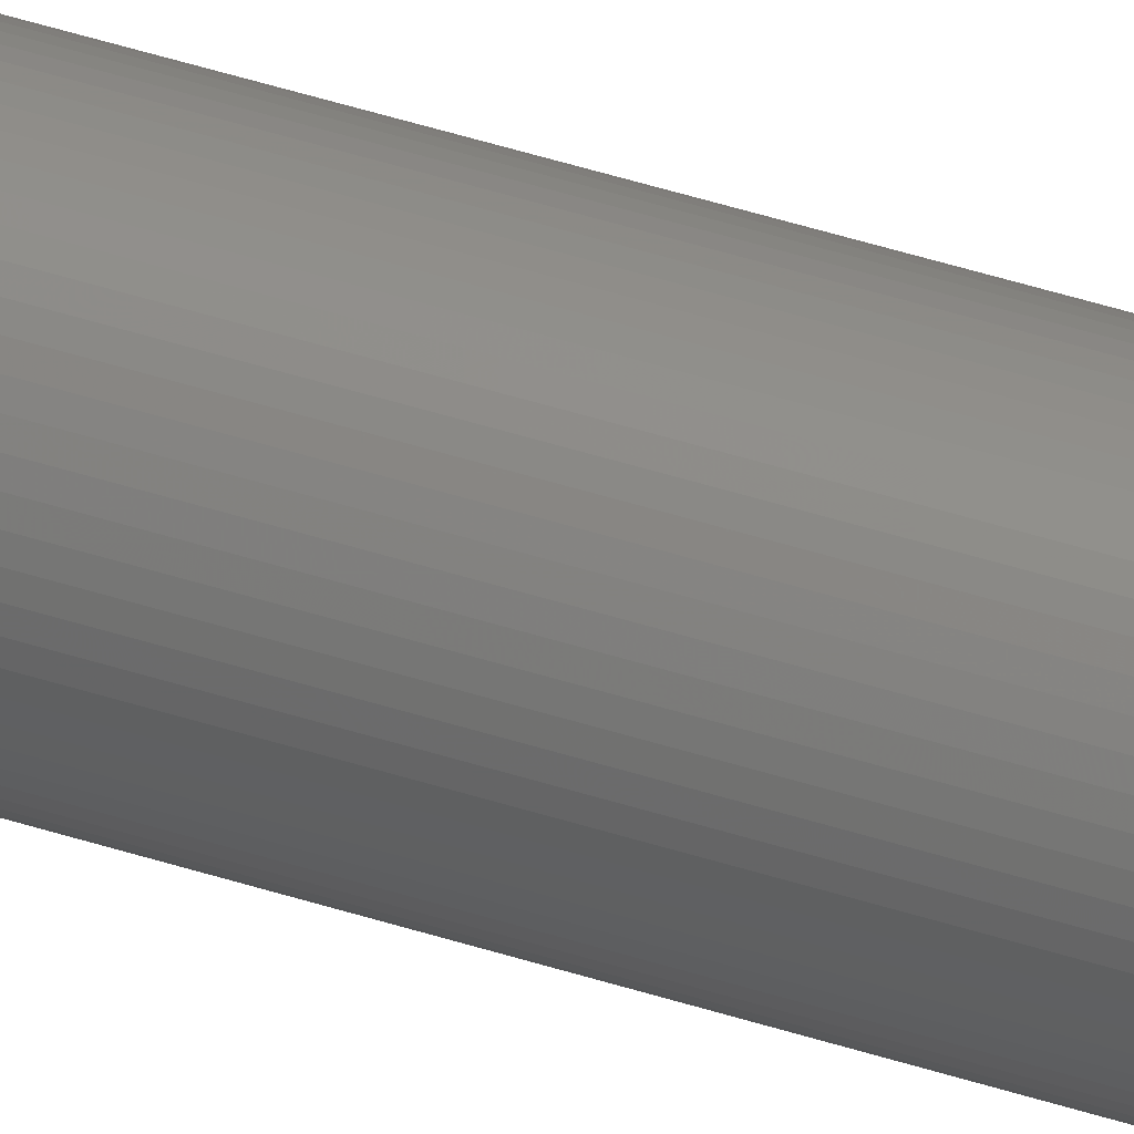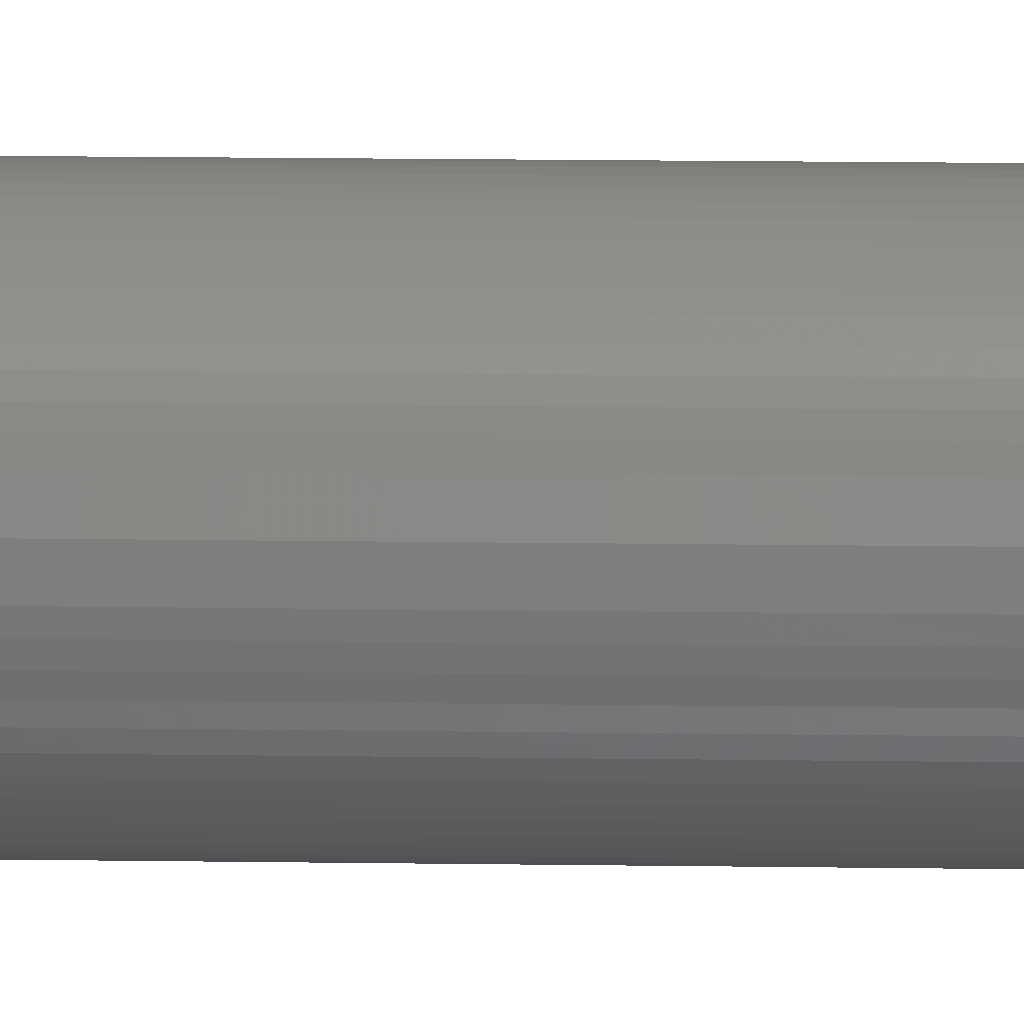
<metadata>
{"format":"stl","ext":"stl","renderer":"f3d","projection":"perspective","resolution":1024,"background":"white","views":[{"elev":44.8,"azim":110.8,"up":"+Y"},{"elev":4.9,"azim":-84.5,"up":"+Y"}]}
</metadata>
<code>
# stl→obj: 373 verts, 508 faces
v -3.064e-14 5.999e-15 3
v -3.123e-14 3.824e-30 3
v -3.109e-14 3.014e-15 3
v -3.123e-14 -3.824e-30 3
v -0.075 -9.185e-18 3
v -3.064e-14 -5.998e-15 3
v -0.0736 -0.01441 3
v -2.991e-14 -8.927e-15 3
v -0.07187 -0.02145 3
v -2.892e-14 -1.177e-14 3
v -0.06946 -0.02828 3
v -2.765e-14 -1.451e-14 3
v -0.06641 -0.03485 3
v -2.611e-14 -1.711e-14 3
v -0.06274 -0.0411 3
v -2.435e-14 -1.955e-14 3
v -0.05848 -0.04696 3
v -2.234e-14 -2.181e-14 3
v -0.05367 -0.05239 3
v -2.014e-14 -2.387e-14 3
v -0.04836 -0.05732 3
v -1.774e-14 -2.57e-14 3
v -0.0426 -0.06172 3
v -1.517e-14 -2.729e-14 3
v -0.03645 -0.06555 3
v -1.247e-14 -2.863e-14 3
v -0.02995 -0.06876 3
v -9.649e-15 -2.97e-14 3
v -0.02318 -0.07133 3
v -6.738e-15 -3.049e-14 3
v -0.01618 -0.07323 3
v -3.764e-15 -3.1e-14 3
v -0.00904 -0.07445 3
v -7.545e-16 -3.122e-14 3
v -0.001812 -0.07498 3
v 2.262e-15 -3.115e-14 3
v 0.005433 -0.0748 3
v 5.257e-15 -3.078e-14 3
v 0.01263 -0.07393 3
v 8.201e-15 -3.012e-14 3
v 0.0197 -0.07237 3
v 1.107e-14 -2.92e-14 3
v 0.0266 -0.07013 3
v 1.384e-14 -2.799e-14 3
v 0.03324 -0.06723 3
v 1.648e-14 -2.652e-14 3
v 0.03957 -0.06371 3
v 1.896e-14 -2.481e-14 3
v 0.04554 -0.05959 3
v 2.126e-14 -2.287e-14 3
v 0.05108 -0.05492 3
v 2.337e-14 -2.071e-14 3
v 0.05614 -0.04973 3
v 2.526e-14 -1.835e-14 3
v 0.06068 -0.04408 3
v 2.692e-14 -1.583e-14 3
v 0.06465 -0.03802 3
v 2.832e-14 -1.316e-14 3
v 0.06802 -0.03161 3
v 2.945e-14 -1.036e-14 3
v 0.07075 -0.02489 3
v 3.032e-14 -7.473e-15 3
v 0.07282 -0.01795 3
v 3.09e-14 -4.513e-15 3
v 0.07421 -0.01084 3
v 3.119e-14 -1.509e-15 3
v 0.07491 -0.003623 3
v 3.119e-14 1.509e-15 3
v 0.07491 0.003623 3
v 3.09e-14 4.512e-15 3
v 0.07421 0.01084 3
v 3.031e-14 7.471e-15 3
v 0.07282 0.01795 3
v 2.945e-14 1.036e-14 3
v 0.07075 0.02489 3
v 2.832e-14 1.316e-14 3
v 0.06802 0.03161 3
v 2.692e-14 1.583e-14 3
v 0.06465 0.03802 3
v 2.526e-14 1.835e-14 3
v 0.06068 0.04408 3
v 2.337e-14 2.071e-14 3
v 0.05614 0.04973 3
v 2.126e-14 2.287e-14 3
v 0.05108 0.05492 3
v 1.896e-14 2.481e-14 3
v 0.04554 0.05959 3
v 1.647e-14 2.652e-14 3
v 0.03957 0.06371 3
v 1.384e-14 2.799e-14 3
v 0.03324 0.06723 3
v 1.107e-14 2.92e-14 3
v 0.0266 0.07013 3
v 8.203e-15 3.013e-14 3
v 0.0197 0.07237 3
v 5.257e-15 3.078e-14 3
v 0.01263 0.07393 3
v 2.262e-15 3.114e-14 3
v 0.005433 0.0748 3
v -7.545e-16 3.122e-14 3
v -0.001812 0.07498 3
v -3.764e-15 3.1e-14 3
v -0.00904 0.07445 3
v -6.738e-15 3.049e-14 3
v -0.01618 0.07323 3
v -9.649e-15 2.97e-14 3
v -0.02318 0.07133 3
v -1.247e-14 2.863e-14 3
v -0.02995 0.06876 3
v -1.517e-14 2.729e-14 3
v -0.03645 0.06555 3
v -1.774e-14 2.57e-14 3
v -0.0426 0.06172 3
v -2.014e-14 2.387e-14 3
v -0.04836 0.05732 3
v -2.234e-14 2.181e-14 3
v -0.05367 0.05239 3
v -2.435e-14 1.955e-14 3
v -0.05848 0.04696 3
v -2.612e-14 1.711e-14 3
v -0.06274 0.0411 3
v -2.765e-14 1.451e-14 3
v -0.06641 0.03485 3
v -2.892e-14 1.177e-14 3
v -0.06946 0.02828 3
v -2.992e-14 8.929e-15 3
v -0.07187 0.02145 3
v -0.0736 0.01441 3
v -0.075 9.185e-18 3
v -0.07465 0.007239 3
v -0.075 -9.185e-18 0
v -0.0736 -0.01441 0
v -0.07187 -0.02145 0
v -0.06946 -0.02828 0
v -0.06641 -0.03485 0
v -0.06274 -0.0411 0
v -0.05848 -0.04696 0
v -0.05367 -0.05239 0
v -0.04836 -0.05732 0
v -0.0426 -0.06172 0
v -0.03645 -0.06555 0
v -0.02995 -0.06876 0
v -0.02318 -0.07133 0
v -0.01618 -0.07323 0
v -0.00904 -0.07445 0
v -0.001812 -0.07498 0
v 0.005433 -0.0748 0
v 0.01263 -0.07393 0
v 0.0197 -0.07237 0
v 0.0266 -0.07013 0
v 0.03324 -0.06723 0
v 0.03957 -0.06371 0
v 0.04554 -0.05959 0
v 0.05108 -0.05492 0
v 0.05614 -0.04973 0
v 0.06068 -0.04408 0
v 0.06465 -0.03802 0
v 0.06802 -0.03161 0
v 0.07075 -0.02489 0
v 0.07282 -0.01795 0
v 0.07421 -0.01084 0
v 0.07491 -0.003623 0
v 0.07491 0.003623 0
v 0.07421 0.01084 0
v 0.07282 0.01795 0
v 0.07075 0.02489 0
v 0.06802 0.03161 0
v 0.06465 0.03802 0
v 0.06068 0.04408 0
v 0.05614 0.04973 0
v 0.05108 0.05492 0
v 0.04554 0.05959 0
v 0.03957 0.06371 0
v 0.03324 0.06723 0
v 0.0266 0.07013 0
v 0.0197 0.07237 0
v 0.01263 0.07393 0
v 0.005433 0.0748 0
v -0.001812 0.07498 0
v -0.00904 0.07445 0
v -0.01618 0.07323 0
v -0.02318 0.07133 0
v -0.02995 0.06876 0
v -0.03645 0.06555 0
v -0.0426 0.06172 0
v -0.04836 0.05732 0
v -0.05367 0.05239 0
v -0.05848 0.04696 0
v -0.06274 0.0411 0
v -0.06641 0.03485 0
v -0.06946 0.02828 0
v -0.07187 0.02145 0
v -0.0736 0.01441 0
v -0.075 9.185e-18 0
v -0.07465 0.007239 0
v -0.0736 0.01441 -6.889e-18
v -0.075 9.185e-18 -6.889e-18
v -0.07465 0.007239 -6.889e-18
v -0.075 -9.185e-18 -6.889e-18
v -3.123e-14 -3.824e-30 6.889e-18
v -0.0736 -0.01441 -6.889e-18
v -3.064e-14 -5.999e-15 6.889e-18
v -0.07187 -0.02145 -6.889e-18
v -2.992e-14 -8.929e-15 6.889e-18
v -0.06946 -0.02828 -6.889e-18
v -2.892e-14 -1.177e-14 6.889e-18
v -0.06641 -0.03485 -6.889e-18
v -2.765e-14 -1.451e-14 6.889e-18
v -0.06274 -0.0411 -6.889e-18
v -2.612e-14 -1.711e-14 6.889e-18
v -0.05848 -0.04696 -6.889e-18
v -2.435e-14 -1.955e-14 6.889e-18
v -0.05367 -0.05239 -6.889e-18
v -2.234e-14 -2.181e-14 6.889e-18
v -0.04836 -0.05732 -6.889e-18
v -2.014e-14 -2.387e-14 6.889e-18
v -0.0426 -0.06172 -6.889e-18
v -1.774e-14 -2.57e-14 6.889e-18
v -0.03645 -0.06555 -6.889e-18
v -1.517e-14 -2.729e-14 6.889e-18
v -0.02995 -0.06876 -6.889e-18
v -1.247e-14 -2.863e-14 6.889e-18
v -0.02318 -0.07133 -6.889e-18
v -9.649e-15 -2.97e-14 6.889e-18
v -0.01618 -0.07323 -6.889e-18
v -6.738e-15 -3.049e-14 6.889e-18
v -0.00904 -0.07445 -6.889e-18
v -3.764e-15 -3.1e-14 6.889e-18
v -0.001812 -0.07498 -6.889e-18
v -7.545e-16 -3.122e-14 6.889e-18
v 0.005433 -0.0748 -6.889e-18
v 2.262e-15 -3.114e-14 6.889e-18
v 0.01263 -0.07393 -6.889e-18
v 5.257e-15 -3.078e-14 6.889e-18
v 0.0197 -0.07237 -6.889e-18
v 8.203e-15 -3.013e-14 6.889e-18
v 0.0266 -0.07013 -6.889e-18
v 1.107e-14 -2.92e-14 6.889e-18
v 0.03324 -0.06723 -6.889e-18
v 1.384e-14 -2.799e-14 6.889e-18
v 0.03957 -0.06371 -6.889e-18
v 1.648e-14 -2.652e-14 6.889e-18
v 0.04554 -0.05959 -6.889e-18
v 1.896e-14 -2.481e-14 6.889e-18
v 0.05108 -0.05492 -6.889e-18
v 2.126e-14 -2.287e-14 6.889e-18
v 0.05614 -0.04973 -6.889e-18
v 2.337e-14 -2.071e-14 6.889e-18
v 0.06068 -0.04408 -6.889e-18
v 2.526e-14 -1.835e-14 6.889e-18
v 0.06465 -0.03802 -6.889e-18
v 2.692e-14 -1.583e-14 6.889e-18
v 0.06802 -0.03161 -6.889e-18
v 2.832e-14 -1.316e-14 6.889e-18
v 0.07075 -0.02489 -6.889e-18
v 2.945e-14 -1.036e-14 6.889e-18
v 0.07282 -0.01795 -6.889e-18
v 3.032e-14 -7.473e-15 6.889e-18
v 0.07421 -0.01084 -6.889e-18
v 3.09e-14 -4.512e-15 6.889e-18
v 0.07491 -0.003623 -6.889e-18
v 3.119e-14 -1.509e-15 6.889e-18
v 0.07491 0.003623 -6.889e-18
v 3.119e-14 1.509e-15 6.889e-18
v 0.07421 0.01084 -6.889e-18
v 3.09e-14 4.512e-15 6.889e-18
v 0.07282 0.01795 -6.889e-18
v 3.032e-14 7.473e-15 6.889e-18
v 0.07075 0.02489 -6.889e-18
v 2.945e-14 1.036e-14 6.889e-18
v 0.06802 0.03161 -6.889e-18
v 2.832e-14 1.316e-14 6.889e-18
v 0.06465 0.03802 -6.889e-18
v 2.692e-14 1.583e-14 6.889e-18
v 0.06068 0.04408 -6.889e-18
v 2.526e-14 1.835e-14 6.889e-18
v 0.05614 0.04973 -6.889e-18
v 2.337e-14 2.071e-14 6.889e-18
v 0.05108 0.05492 -6.889e-18
v 2.126e-14 2.287e-14 6.889e-18
v 0.04554 0.05959 -6.889e-18
v 1.896e-14 2.481e-14 6.889e-18
v 0.03957 0.06371 -6.889e-18
v 1.648e-14 2.652e-14 6.889e-18
v 0.03324 0.06723 -6.889e-18
v 1.384e-14 2.799e-14 6.889e-18
v 0.0266 0.07013 -6.889e-18
v 1.107e-14 2.92e-14 6.889e-18
v 0.0197 0.07237 -6.889e-18
v 8.203e-15 3.013e-14 6.889e-18
v 0.01263 0.07393 -6.889e-18
v 5.257e-15 3.078e-14 6.889e-18
v 0.005433 0.0748 -6.889e-18
v 2.262e-15 3.114e-14 6.889e-18
v -0.001812 0.07498 -6.889e-18
v -7.545e-16 3.122e-14 6.889e-18
v -0.00904 0.07445 -6.889e-18
v -3.764e-15 3.1e-14 6.889e-18
v -0.01618 0.07323 -6.889e-18
v -6.738e-15 3.049e-14 6.889e-18
v -0.02318 0.07133 -6.889e-18
v -9.649e-15 2.97e-14 6.889e-18
v -0.02995 0.06876 -6.889e-18
v -1.247e-14 2.863e-14 6.889e-18
v -0.03645 0.06555 -6.889e-18
v -1.517e-14 2.729e-14 6.889e-18
v -0.0426 0.06172 -6.889e-18
v -1.774e-14 2.57e-14 6.889e-18
v -0.04836 0.05732 -6.889e-18
v -2.014e-14 2.387e-14 6.889e-18
v -0.05367 0.05239 -6.889e-18
v -2.234e-14 2.181e-14 6.889e-18
v -0.05848 0.04696 -6.889e-18
v -2.435e-14 1.955e-14 6.889e-18
v -0.06274 0.0411 -6.889e-18
v -2.612e-14 1.711e-14 6.889e-18
v -0.06641 0.03485 -6.889e-18
v -2.765e-14 1.451e-14 6.889e-18
v -0.06946 0.02828 -6.889e-18
v -2.892e-14 1.177e-14 6.889e-18
v -0.07187 0.02145 -6.889e-18
v -2.992e-14 8.929e-15 6.889e-18
v -3.064e-14 5.999e-15 6.889e-18
v -3.123e-14 3.824e-30 6.889e-18
v -3.065e-14 -6e-15 6.889e-18
v -2.993e-14 -8.931e-15 6.889e-18
v -2.893e-14 -1.178e-14 6.889e-18
v -2.612e-14 -1.712e-14 6.889e-18
v -2.435e-14 -1.956e-14 6.889e-18
v -2.235e-14 -2.182e-14 6.889e-18
v -1.518e-14 -2.73e-14 6.889e-18
v -9.651e-15 -2.97e-14 6.889e-18
v -6.739e-15 -3.05e-14 6.889e-18
v -3.765e-15 -3.1e-14 6.889e-18
v -7.547e-16 -3.122e-14 6.889e-18
v 2.262e-15 -3.115e-14 6.889e-18
v 5.258e-15 -3.079e-14 6.889e-18
v 8.205e-15 -3.014e-14 6.889e-18
v 1.384e-14 -2.8e-14 6.889e-18
v 1.648e-14 -2.653e-14 6.889e-18
v 1.896e-14 -2.482e-14 6.889e-18
v 2.127e-14 -2.287e-14 6.889e-18
v 2.338e-14 -2.071e-14 6.889e-18
v 2.527e-14 -1.836e-14 6.889e-18
v 2.946e-14 -1.037e-14 6.889e-18
v 3.032e-14 -7.474e-15 6.889e-18
v 3.09e-14 -4.513e-15 6.889e-18
v 3.12e-14 -1.509e-15 6.889e-18
v 3.12e-14 1.509e-15 6.889e-18
v 3.09e-14 4.513e-15 6.889e-18
v 3.032e-14 7.474e-15 6.889e-18
v 2.946e-14 1.037e-14 6.889e-18
v 2.527e-14 1.836e-14 6.889e-18
v 2.338e-14 2.071e-14 6.889e-18
v 2.127e-14 2.287e-14 6.889e-18
v 1.896e-14 2.482e-14 6.889e-18
v 1.648e-14 2.653e-14 6.889e-18
v 1.384e-14 2.8e-14 6.889e-18
v 8.205e-15 3.014e-14 6.889e-18
v 5.258e-15 3.079e-14 6.889e-18
v 2.262e-15 3.115e-14 6.889e-18
v -7.547e-16 3.122e-14 6.889e-18
v -3.765e-15 3.1e-14 6.889e-18
v -6.739e-15 3.05e-14 6.889e-18
v -9.651e-15 2.97e-14 6.889e-18
v -1.518e-14 2.73e-14 6.889e-18
v -2.235e-14 2.182e-14 6.889e-18
v -2.435e-14 1.956e-14 6.889e-18
v -2.612e-14 1.712e-14 6.889e-18
v -2.893e-14 1.178e-14 6.889e-18
v -2.993e-14 8.931e-15 6.889e-18
v -3.065e-14 6e-15 6.889e-18
v -3.109e-14 3.014e-15 6.889e-18
f 1 2 3
f 4 5 6
f 5 7 6
f 6 7 8
f 7 9 8
f 8 9 10
f 9 11 10
f 10 11 12
f 11 13 12
f 12 13 14
f 13 15 14
f 14 15 16
f 15 17 16
f 16 17 18
f 17 19 18
f 18 19 20
f 19 21 20
f 20 21 22
f 21 23 22
f 22 23 24
f 23 25 24
f 24 25 26
f 25 27 26
f 26 27 28
f 27 29 28
f 28 29 30
f 29 31 30
f 30 31 32
f 31 33 32
f 32 33 34
f 33 35 34
f 34 35 36
f 35 37 36
f 36 37 38
f 37 39 38
f 38 39 40
f 39 41 40
f 40 41 42
f 41 43 42
f 42 43 44
f 43 45 44
f 44 45 46
f 45 47 46
f 46 47 48
f 47 49 48
f 48 49 50
f 49 51 50
f 50 51 52
f 51 53 52
f 52 53 54
f 53 55 54
f 54 55 56
f 55 57 56
f 56 57 58
f 57 59 58
f 58 59 60
f 59 61 60
f 60 61 62
f 61 63 62
f 62 63 64
f 63 65 64
f 64 65 66
f 65 67 66
f 66 67 68
f 67 69 68
f 68 69 70
f 69 71 70
f 70 71 72
f 71 73 72
f 72 73 74
f 73 75 74
f 74 75 76
f 75 77 76
f 76 77 78
f 77 79 78
f 78 79 80
f 79 81 80
f 80 81 82
f 81 83 82
f 82 83 84
f 83 85 84
f 84 85 86
f 85 87 86
f 86 87 88
f 87 89 88
f 88 89 90
f 89 91 90
f 90 91 92
f 91 93 92
f 92 93 94
f 93 95 94
f 94 95 96
f 95 97 96
f 96 97 98
f 97 99 98
f 98 99 100
f 99 101 100
f 100 101 102
f 101 103 102
f 102 103 104
f 103 105 104
f 104 105 106
f 105 107 106
f 106 107 108
f 107 109 108
f 108 109 110
f 109 111 110
f 110 111 112
f 111 113 112
f 112 113 114
f 113 115 114
f 114 115 116
f 115 117 116
f 116 117 118
f 117 119 118
f 118 119 120
f 119 121 120
f 120 121 122
f 121 123 122
f 122 123 124
f 123 125 124
f 124 125 126
f 125 127 126
f 126 127 1
f 127 128 1
f 1 128 2
f 128 129 2
f 128 130 129
f 128 129 130
f 5 131 7
f 131 132 7
f 7 132 9
f 132 133 9
f 9 133 11
f 133 134 11
f 11 134 13
f 134 135 13
f 13 135 15
f 135 136 15
f 15 136 17
f 136 137 17
f 17 137 19
f 137 138 19
f 19 138 21
f 138 139 21
f 21 139 23
f 139 140 23
f 23 140 25
f 140 141 25
f 25 141 27
f 141 142 27
f 27 142 29
f 142 143 29
f 29 143 31
f 143 144 31
f 31 144 33
f 144 145 33
f 33 145 35
f 145 146 35
f 35 146 37
f 146 147 37
f 37 147 39
f 147 148 39
f 39 148 41
f 148 149 41
f 41 149 43
f 149 150 43
f 43 150 45
f 150 151 45
f 45 151 47
f 151 152 47
f 47 152 49
f 152 153 49
f 49 153 51
f 153 154 51
f 51 154 53
f 154 155 53
f 53 155 55
f 155 156 55
f 55 156 57
f 156 157 57
f 57 157 59
f 157 158 59
f 59 158 61
f 158 159 61
f 61 159 63
f 159 160 63
f 63 160 65
f 160 161 65
f 65 161 67
f 161 162 67
f 67 162 69
f 162 163 69
f 69 163 71
f 163 164 71
f 71 164 73
f 164 165 73
f 73 165 75
f 165 166 75
f 75 166 77
f 166 167 77
f 77 167 79
f 167 168 79
f 79 168 81
f 168 169 81
f 81 169 83
f 169 170 83
f 83 170 85
f 170 171 85
f 85 171 87
f 171 172 87
f 87 172 89
f 172 173 89
f 89 173 91
f 173 174 91
f 91 174 93
f 174 175 93
f 93 175 95
f 175 176 95
f 95 176 97
f 176 177 97
f 97 177 99
f 177 178 99
f 99 178 101
f 178 179 101
f 101 179 103
f 179 180 103
f 103 180 105
f 180 181 105
f 105 181 107
f 181 182 107
f 107 182 109
f 182 183 109
f 109 183 111
f 183 184 111
f 111 184 113
f 184 185 113
f 113 185 115
f 185 186 115
f 115 186 117
f 186 187 117
f 117 187 119
f 187 188 119
f 119 188 121
f 188 189 121
f 121 189 123
f 189 190 123
f 123 190 125
f 190 191 125
f 125 191 127
f 191 192 127
f 127 192 128
f 192 193 128
f 128 193 129
f 193 194 129
f 193 195 194
f 196 197 198
f 199 200 201
f 200 202 201
f 201 202 203
f 202 204 203
f 203 204 205
f 204 206 205
f 205 206 207
f 206 208 207
f 207 208 209
f 208 210 209
f 209 210 211
f 210 212 211
f 211 212 213
f 212 214 213
f 213 214 215
f 214 216 215
f 215 216 217
f 216 218 217
f 217 218 219
f 218 220 219
f 219 220 221
f 220 222 221
f 221 222 223
f 222 224 223
f 223 224 225
f 224 226 225
f 225 226 227
f 226 228 227
f 227 228 229
f 228 230 229
f 229 230 231
f 230 232 231
f 231 232 233
f 232 234 233
f 233 234 235
f 234 236 235
f 235 236 237
f 236 238 237
f 237 238 239
f 238 240 239
f 239 240 241
f 240 242 241
f 241 242 243
f 242 244 243
f 243 244 245
f 244 246 245
f 245 246 247
f 246 248 247
f 247 248 249
f 248 250 249
f 249 250 251
f 250 252 251
f 251 252 253
f 252 254 253
f 253 254 255
f 254 256 255
f 255 256 257
f 256 258 257
f 257 258 259
f 258 260 259
f 259 260 261
f 260 262 261
f 261 262 263
f 262 264 263
f 263 264 265
f 264 266 265
f 265 266 267
f 266 268 267
f 267 268 269
f 268 270 269
f 269 270 271
f 270 272 271
f 271 272 273
f 272 274 273
f 273 274 275
f 274 276 275
f 275 276 277
f 276 278 277
f 277 278 279
f 278 280 279
f 279 280 281
f 280 282 281
f 281 282 283
f 282 284 283
f 283 284 285
f 284 286 285
f 285 286 287
f 286 288 287
f 287 288 289
f 288 290 289
f 289 290 291
f 290 292 291
f 291 292 293
f 292 294 293
f 293 294 295
f 294 296 295
f 295 296 297
f 296 298 297
f 297 298 299
f 298 300 299
f 299 300 301
f 300 302 301
f 301 302 303
f 302 304 303
f 303 304 305
f 304 306 305
f 305 306 307
f 306 308 307
f 307 308 309
f 308 310 309
f 309 310 311
f 310 312 311
f 311 312 313
f 312 314 313
f 313 314 315
f 314 316 315
f 315 316 317
f 316 318 317
f 317 318 319
f 318 320 319
f 319 320 321
f 320 322 321
f 321 322 196
f 322 323 196
f 196 323 197
f 323 324 197
f 200 325 202
f 202 325 204
f 325 326 204
f 204 326 206
f 326 327 206
f 206 327 208
f 327 208 208
f 208 208 210
f 208 328 210
f 210 328 212
f 328 329 212
f 212 329 214
f 329 330 214
f 214 330 216
f 330 216 216
f 216 216 218
f 216 218 218
f 218 218 220
f 218 331 220
f 220 331 222
f 331 222 222
f 222 222 224
f 222 332 224
f 224 332 226
f 332 333 226
f 226 333 228
f 333 334 228
f 228 334 230
f 334 335 230
f 230 335 232
f 335 336 232
f 232 336 234
f 336 337 234
f 234 337 236
f 337 338 236
f 236 338 238
f 338 238 238
f 238 238 240
f 238 339 240
f 240 339 242
f 339 340 242
f 242 340 244
f 340 341 244
f 244 341 246
f 341 342 246
f 246 342 248
f 342 343 248
f 248 343 250
f 343 344 250
f 250 344 252
f 344 252 252
f 252 252 254
f 252 254 254
f 254 254 256
f 254 345 256
f 256 345 258
f 345 346 258
f 258 346 260
f 346 347 260
f 260 347 262
f 347 348 262
f 262 348 264
f 348 349 264
f 264 349 266
f 349 350 266
f 266 350 268
f 350 351 268
f 268 351 270
f 351 352 270
f 270 352 272
f 352 272 272
f 272 272 274
f 272 274 274
f 274 274 276
f 274 353 276
f 276 353 278
f 353 354 278
f 278 354 280
f 354 355 280
f 280 355 282
f 355 356 282
f 282 356 284
f 356 357 284
f 284 357 286
f 357 358 286
f 286 358 288
f 358 288 288
f 288 288 290
f 288 359 290
f 290 359 292
f 359 360 292
f 292 360 294
f 360 361 294
f 294 361 296
f 361 362 296
f 296 362 298
f 362 363 298
f 298 363 300
f 363 364 300
f 300 364 302
f 364 365 302
f 302 365 304
f 365 304 304
f 304 304 306
f 304 366 306
f 306 366 308
f 366 308 308
f 308 308 310
f 308 310 310
f 310 310 312
f 310 367 312
f 312 367 314
f 367 368 314
f 314 368 316
f 368 369 316
f 316 369 318
f 369 318 318
f 318 318 320
f 318 370 320
f 320 370 322
f 370 371 322
f 322 371 323
f 371 372 323
f 323 372 324
f 372 373 324

</code>
